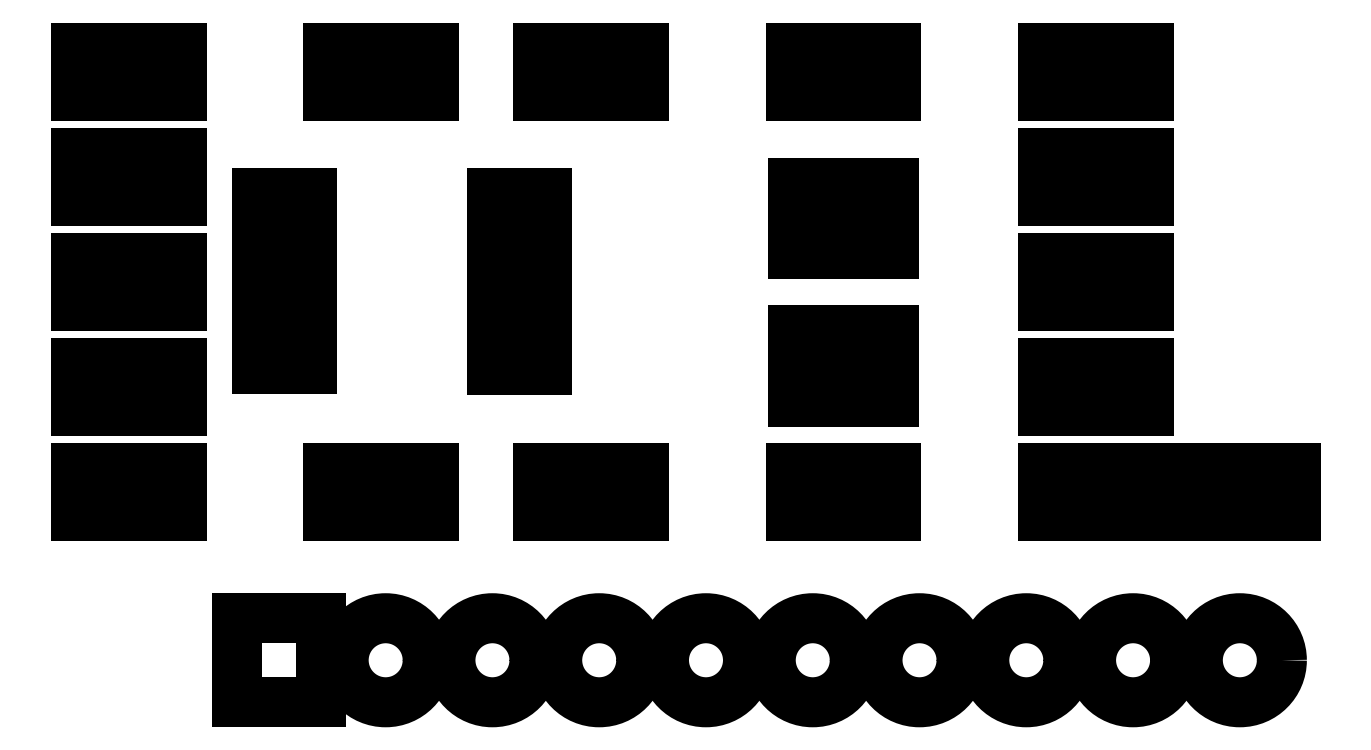
<metadata>
{"format":"dxf","ext":"dxf","renderer":"ezdxf+matplotlib","layout":"modelspace","background":"white","min_lineweight":24,"dpi":150}
</metadata>
<code>
0
SECTION
2
ENTITIES
0
LINE
8
Black
10
104.1
20
-85.08
11
105.4
21
-85.08
0
LINE
8
Black
10
105.4
20
-85.08
11
105.4
21
-84.78
0
LINE
8
Black
10
105.4
20
-84.78
11
104.1
21
-84.78
0
LINE
8
Black
10
104.1
20
-84.78
11
104.1
21
-85.08
0
LINE
8
Black
10
104.1
20
-84.45
11
105.4
21
-84.45
0
LINE
8
Black
10
105.4
20
-84.45
11
105.4
21
-84.15
0
LINE
8
Black
10
105.4
20
-84.15
11
104.1
21
-84.15
0
LINE
8
Black
10
104.1
20
-84.15
11
104.1
21
-84.45
0
LINE
8
Black
10
104.1
20
-83.78
11
105.4
21
-83.78
0
LINE
8
Black
10
105.4
20
-83.78
11
105.4
21
-83.49
0
LINE
8
Black
10
105.4
20
-83.49
11
104.1
21
-83.49
0
LINE
8
Black
10
104.1
20
-83.49
11
104.1
21
-83.78
0
LINE
8
Black
10
104.1
20
-83.15
11
105.4
21
-83.15
0
LINE
8
Black
10
105.4
20
-83.15
11
105.4
21
-82.85
0
LINE
8
Black
10
105.4
20
-82.85
11
104.1
21
-82.85
0
LINE
8
Black
10
104.1
20
-82.85
11
104.1
21
-83.15
0
LINE
8
Black
10
104.1
20
-82.49
11
105.4
21
-82.49
0
LINE
8
Black
10
105.4
20
-82.49
11
105.4
21
-82.19
0
LINE
8
Black
10
105.4
20
-82.19
11
104.1
21
-82.19
0
LINE
8
Black
10
104.1
20
-82.19
11
104.1
21
-82.49
0
LINE
8
Black
10
104.1
20
-81.84
11
105.4
21
-81.84
0
LINE
8
Black
10
105.4
20
-81.84
11
105.4
21
-81.54
0
LINE
8
Black
10
105.4
20
-81.54
11
104.1
21
-81.54
0
LINE
8
Black
10
104.1
20
-81.54
11
104.1
21
-81.84
0
LINE
8
Black
10
104.1
20
-81.19
11
105.4
21
-81.19
0
LINE
8
Black
10
105.4
20
-81.19
11
105.4
21
-80.89
0
LINE
8
Black
10
105.4
20
-80.89
11
104.1
21
-80.89
0
LINE
8
Black
10
104.1
20
-80.89
11
104.1
21
-81.19
0
LINE
8
Black
10
109.6
20
-81.19
11
110.9
21
-81.19
0
LINE
8
Black
10
110.9
20
-81.19
11
110.9
21
-80.89
0
LINE
8
Black
10
110.9
20
-80.89
11
109.6
21
-80.89
0
LINE
8
Black
10
109.6
20
-80.89
11
109.6
21
-81.19
0
LINE
8
Black
10
109.6
20
-81.84
11
110.9
21
-81.84
0
LINE
8
Black
10
110.9
20
-81.84
11
110.9
21
-81.54
0
LINE
8
Black
10
110.9
20
-81.54
11
109.6
21
-81.54
0
LINE
8
Black
10
109.6
20
-81.54
11
109.6
21
-81.84
0
LINE
8
Black
10
109.6
20
-82.49
11
110.9
21
-82.49
0
LINE
8
Black
10
110.9
20
-82.49
11
110.9
21
-82.19
0
LINE
8
Black
10
110.9
20
-82.19
11
109.6
21
-82.19
0
LINE
8
Black
10
109.6
20
-82.19
11
109.6
21
-82.49
0
LINE
8
Black
10
109.6
20
-83.15
11
110.9
21
-83.15
0
LINE
8
Black
10
110.9
20
-83.15
11
110.9
21
-82.85
0
LINE
8
Black
10
110.9
20
-82.85
11
109.6
21
-82.85
0
LINE
8
Black
10
109.6
20
-82.85
11
109.6
21
-83.15
0
LINE
8
Black
10
109.6
20
-83.8
11
110.9
21
-83.8
0
LINE
8
Black
10
110.9
20
-83.8
11
110.9
21
-83.5
0
LINE
8
Black
10
110.9
20
-83.5
11
109.6
21
-83.5
0
LINE
8
Black
10
109.6
20
-83.5
11
109.6
21
-83.8
0
LINE
8
Black
10
109.6
20
-84.45
11
110.9
21
-84.45
0
LINE
8
Black
10
110.9
20
-84.45
11
110.9
21
-84.15
0
LINE
8
Black
10
110.9
20
-84.15
11
109.6
21
-84.15
0
LINE
8
Black
10
109.6
20
-84.15
11
109.6
21
-84.45
0
LINE
8
Black
10
109.6
20
-85.09
11
110.9
21
-85.09
0
LINE
8
Black
10
110.9
20
-85.09
11
110.9
21
-84.79
0
LINE
8
Black
10
110.9
20
-84.79
11
109.6
21
-84.79
0
LINE
8
Black
10
109.6
20
-84.79
11
109.6
21
-85.09
0
LINE
8
Black
10
119.2
20
-84.15
11
118.4
21
-84.15
0
LINE
8
Black
10
118.4
20
-84.15
11
118.4
21
-84.55
0
LINE
8
Black
10
118.4
20
-84.55
11
119.2
21
-84.55
0
LINE
8
Black
10
119.2
20
-84.55
11
119.2
21
-84.15
0
LINE
8
Black
10
119.2
20
-84.8
11
118.4
21
-84.8
0
LINE
8
Black
10
118.4
20
-84.8
11
118.4
21
-85.2
0
LINE
8
Black
10
118.4
20
-85.2
11
119.2
21
-85.2
0
LINE
8
Black
10
119.2
20
-85.2
11
119.2
21
-84.8
0
LINE
8
Black
10
119.2
20
-85.45
11
118.4
21
-85.45
0
LINE
8
Black
10
118.4
20
-85.45
11
118.4
21
-85.85
0
LINE
8
Black
10
118.4
20
-85.85
11
119.2
21
-85.85
0
LINE
8
Black
10
119.2
20
-85.85
11
119.2
21
-85.45
0
LINE
8
Black
10
117.6
20
-85.45
11
116.8
21
-85.45
0
LINE
8
Black
10
116.8
20
-85.45
11
116.8
21
-85.85
0
LINE
8
Black
10
116.8
20
-85.85
11
117.6
21
-85.85
0
LINE
8
Black
10
117.6
20
-85.85
11
117.6
21
-85.45
0
LINE
8
Black
10
117.6
20
-84.8
11
116.8
21
-84.8
0
LINE
8
Black
10
116.8
20
-84.8
11
116.8
21
-85.2
0
LINE
8
Black
10
116.8
20
-85.2
11
117.6
21
-85.2
0
LINE
8
Black
10
117.6
20
-85.2
11
117.6
21
-84.8
0
LINE
8
Black
10
117.6
20
-84.15
11
116.8
21
-84.15
0
LINE
8
Black
10
116.8
20
-84.15
11
116.8
21
-84.55
0
LINE
8
Black
10
116.8
20
-84.55
11
117.6
21
-84.55
0
LINE
8
Black
10
117.6
20
-84.55
11
117.6
21
-84.15
0
LINE
8
Black
10
119.2
20
-80.65
11
118.4
21
-80.65
0
LINE
8
Black
10
118.4
20
-80.65
11
118.4
21
-81.05
0
LINE
8
Black
10
118.4
20
-81.05
11
119.2
21
-81.05
0
LINE
8
Black
10
119.2
20
-81.05
11
119.2
21
-80.65
0
LINE
8
Black
10
119.2
20
-81.3
11
118.4
21
-81.3
0
LINE
8
Black
10
118.4
20
-81.3
11
118.4
21
-81.7
0
LINE
8
Black
10
118.4
20
-81.7
11
119.2
21
-81.7
0
LINE
8
Black
10
119.2
20
-81.7
11
119.2
21
-81.3
0
LINE
8
Black
10
119.2
20
-81.95
11
118.4
21
-81.95
0
LINE
8
Black
10
118.4
20
-81.95
11
118.4
21
-82.35
0
LINE
8
Black
10
118.4
20
-82.35
11
119.2
21
-82.35
0
LINE
8
Black
10
119.2
20
-82.35
11
119.2
21
-81.95
0
LINE
8
Black
10
117.6
20
-81.95
11
116.8
21
-81.95
0
LINE
8
Black
10
116.8
20
-81.95
11
116.8
21
-82.35
0
LINE
8
Black
10
116.8
20
-82.35
11
117.6
21
-82.35
0
LINE
8
Black
10
117.6
20
-82.35
11
117.6
21
-81.95
0
LINE
8
Black
10
117.6
20
-81.3
11
116.8
21
-81.3
0
LINE
8
Black
10
116.8
20
-81.3
11
116.8
21
-81.7
0
LINE
8
Black
10
116.8
20
-81.7
11
117.6
21
-81.7
0
LINE
8
Black
10
117.6
20
-81.7
11
117.6
21
-81.3
0
LINE
8
Black
10
117.6
20
-80.65
11
116.8
21
-80.65
0
LINE
8
Black
10
116.8
20
-80.65
11
116.8
21
-81.05
0
LINE
8
Black
10
116.8
20
-81.05
11
117.6
21
-81.05
0
LINE
8
Black
10
117.6
20
-81.05
11
117.6
21
-80.65
0
LINE
8
Black
10
122.7
20
-87.43
11
122.7
21
-88.57
0
LINE
8
Black
10
122.7
20
-88.57
11
123.6
21
-88.57
0
LINE
8
Black
10
123.6
20
-88.57
11
123.6
21
-87.43
0
LINE
8
Black
10
123.6
20
-87.43
11
122.7
21
-87.43
0
LINE
8
Black
10
124.4
20
-87.43
11
124.4
21
-88.57
0
LINE
8
Black
10
124.4
20
-88.57
11
125.3
21
-88.57
0
LINE
8
Black
10
125.3
20
-88.57
11
125.3
21
-87.43
0
LINE
8
Black
10
125.3
20
-87.43
11
124.4
21
-87.43
0
LINE
8
Black
10
108.3
20
-88.57
11
108.3
21
-87.43
0
LINE
8
Black
10
108.3
20
-87.43
11
107.4
21
-87.43
0
LINE
8
Black
10
107.4
20
-87.43
11
107.4
21
-88.57
0
LINE
8
Black
10
107.4
20
-88.57
11
108.3
21
-88.57
0
LINE
8
Black
10
106.6
20
-88.57
11
106.6
21
-87.43
0
LINE
8
Black
10
106.6
20
-87.43
11
105.7
21
-87.43
0
LINE
8
Black
10
105.7
20
-87.43
11
105.7
21
-88.57
0
LINE
8
Black
10
105.7
20
-88.57
11
106.6
21
-88.57
0
LINE
8
Black
10
102.3
20
-88.57
11
102.3
21
-87.43
0
LINE
8
Black
10
102.3
20
-87.43
11
101.4
21
-87.43
0
LINE
8
Black
10
101.4
20
-87.43
11
101.4
21
-88.57
0
LINE
8
Black
10
101.4
20
-88.57
11
102.3
21
-88.57
0
LINE
8
Black
10
100.6
20
-88.57
11
100.6
21
-87.43
0
LINE
8
Black
10
100.6
20
-87.43
11
99.74
21
-87.43
0
LINE
8
Black
10
99.74
20
-87.43
11
99.74
21
-88.57
0
LINE
8
Black
10
99.74
20
-88.57
11
100.6
21
-88.57
0
LINE
8
Black
10
125.3
20
-86.07
11
125.3
21
-84.93
0
LINE
8
Black
10
125.3
20
-84.93
11
124.4
21
-84.93
0
LINE
8
Black
10
124.4
20
-84.93
11
124.4
21
-86.07
0
LINE
8
Black
10
124.4
20
-86.07
11
125.3
21
-86.07
0
LINE
8
Black
10
123.6
20
-86.07
11
123.6
21
-84.93
0
LINE
8
Black
10
123.6
20
-84.93
11
122.7
21
-84.93
0
LINE
8
Black
10
122.7
20
-84.93
11
122.7
21
-86.07
0
LINE
8
Black
10
122.7
20
-86.07
11
123.6
21
-86.07
0
LINE
8
Black
10
125.3
20
-83.57
11
125.3
21
-82.43
0
LINE
8
Black
10
125.3
20
-82.43
11
124.4
21
-82.43
0
LINE
8
Black
10
124.4
20
-82.43
11
124.4
21
-83.57
0
LINE
8
Black
10
124.4
20
-83.57
11
125.3
21
-83.57
0
LINE
8
Black
10
123.6
20
-83.57
11
123.6
21
-82.43
0
LINE
8
Black
10
123.6
20
-82.43
11
122.7
21
-82.43
0
LINE
8
Black
10
122.7
20
-82.43
11
122.7
21
-83.57
0
LINE
8
Black
10
122.7
20
-83.57
11
123.6
21
-83.57
0
LINE
8
Black
10
125.3
20
-81.07
11
125.3
21
-79.93
0
LINE
8
Black
10
125.3
20
-79.93
11
124.4
21
-79.93
0
LINE
8
Black
10
124.4
20
-79.93
11
124.4
21
-81.07
0
LINE
8
Black
10
124.4
20
-81.07
11
125.3
21
-81.07
0
LINE
8
Black
10
123.6
20
-81.07
11
123.6
21
-79.93
0
LINE
8
Black
10
123.6
20
-79.93
11
122.7
21
-79.93
0
LINE
8
Black
10
122.7
20
-79.93
11
122.7
21
-81.07
0
LINE
8
Black
10
122.7
20
-81.07
11
123.6
21
-81.07
0
LINE
8
Black
10
125.3
20
-78.57
11
125.3
21
-77.43
0
LINE
8
Black
10
125.3
20
-77.43
11
124.4
21
-77.43
0
LINE
8
Black
10
124.4
20
-77.43
11
124.4
21
-78.57
0
LINE
8
Black
10
124.4
20
-78.57
11
125.3
21
-78.57
0
LINE
8
Black
10
123.6
20
-78.57
11
123.6
21
-77.43
0
LINE
8
Black
10
123.6
20
-77.43
11
122.7
21
-77.43
0
LINE
8
Black
10
122.7
20
-77.43
11
122.7
21
-78.57
0
LINE
8
Black
10
122.7
20
-78.57
11
123.6
21
-78.57
0
LINE
8
Black
10
113.3
20
-88.57
11
113.3
21
-87.43
0
LINE
8
Black
10
113.3
20
-87.43
11
112.4
21
-87.43
0
LINE
8
Black
10
112.4
20
-87.43
11
112.4
21
-88.57
0
LINE
8
Black
10
112.4
20
-88.57
11
113.3
21
-88.57
0
LINE
8
Black
10
111.6
20
-88.57
11
111.6
21
-87.43
0
LINE
8
Black
10
111.6
20
-87.43
11
110.7
21
-87.43
0
LINE
8
Black
10
110.7
20
-87.43
11
110.7
21
-88.57
0
LINE
8
Black
10
110.7
20
-88.57
11
111.6
21
-88.57
0
LINE
8
Black
10
116.7
20
-87.43
11
116.7
21
-88.57
0
LINE
8
Black
10
116.7
20
-88.57
11
117.6
21
-88.57
0
LINE
8
Black
10
117.6
20
-88.57
11
117.6
21
-87.43
0
LINE
8
Black
10
117.6
20
-87.43
11
116.7
21
-87.43
0
LINE
8
Black
10
118.4
20
-87.43
11
118.4
21
-88.57
0
LINE
8
Black
10
118.4
20
-88.57
11
119.3
21
-88.57
0
LINE
8
Black
10
119.3
20
-88.57
11
119.3
21
-87.43
0
LINE
8
Black
10
119.3
20
-87.43
11
118.4
21
-87.43
0
LINE
8
Black
10
116.7
20
-77.43
11
116.7
21
-78.57
0
LINE
8
Black
10
116.7
20
-78.57
11
117.6
21
-78.57
0
LINE
8
Black
10
117.6
20
-78.57
11
117.6
21
-77.43
0
LINE
8
Black
10
117.6
20
-77.43
11
116.7
21
-77.43
0
LINE
8
Black
10
118.4
20
-77.43
11
118.4
21
-78.57
0
LINE
8
Black
10
118.4
20
-78.57
11
119.3
21
-78.57
0
LINE
8
Black
10
119.3
20
-78.57
11
119.3
21
-77.43
0
LINE
8
Black
10
119.3
20
-77.43
11
118.4
21
-77.43
0
LINE
8
Black
10
102.3
20
-78.57
11
102.3
21
-77.43
0
LINE
8
Black
10
102.3
20
-77.43
11
101.4
21
-77.43
0
LINE
8
Black
10
101.4
20
-77.43
11
101.4
21
-78.57
0
LINE
8
Black
10
101.4
20
-78.57
11
102.3
21
-78.57
0
LINE
8
Black
10
100.6
20
-78.57
11
100.6
21
-77.43
0
LINE
8
Black
10
100.6
20
-77.43
11
99.74
21
-77.43
0
LINE
8
Black
10
99.74
20
-77.43
11
99.74
21
-78.57
0
LINE
8
Black
10
99.74
20
-78.57
11
100.6
21
-78.57
0
LINE
8
Black
10
99.74
20
-82.43
11
99.74
21
-83.57
0
LINE
8
Black
10
99.74
20
-83.57
11
100.6
21
-83.57
0
LINE
8
Black
10
100.6
20
-83.57
11
100.6
21
-82.43
0
LINE
8
Black
10
100.6
20
-82.43
11
99.74
21
-82.43
0
LINE
8
Black
10
101.4
20
-82.43
11
101.4
21
-83.57
0
LINE
8
Black
10
101.4
20
-83.57
11
102.3
21
-83.57
0
LINE
8
Black
10
102.3
20
-83.57
11
102.3
21
-82.43
0
LINE
8
Black
10
102.3
20
-82.43
11
101.4
21
-82.43
0
LINE
8
Black
10
99.74
20
-84.93
11
99.74
21
-86.07
0
LINE
8
Black
10
99.74
20
-86.07
11
100.6
21
-86.07
0
LINE
8
Black
10
100.6
20
-86.07
11
100.6
21
-84.93
0
LINE
8
Black
10
100.6
20
-84.93
11
99.74
21
-84.93
0
LINE
8
Black
10
101.4
20
-84.93
11
101.4
21
-86.07
0
LINE
8
Black
10
101.4
20
-86.07
11
102.3
21
-86.07
0
LINE
8
Black
10
102.3
20
-86.07
11
102.3
21
-84.93
0
LINE
8
Black
10
102.3
20
-84.93
11
101.4
21
-84.93
0
LINE
8
Black
10
102.3
20
-81.07
11
102.3
21
-79.93
0
LINE
8
Black
10
102.3
20
-79.93
11
101.4
21
-79.93
0
LINE
8
Black
10
101.4
20
-79.93
11
101.4
21
-81.07
0
LINE
8
Black
10
101.4
20
-81.07
11
102.3
21
-81.07
0
LINE
8
Black
10
100.6
20
-81.07
11
100.6
21
-79.93
0
LINE
8
Black
10
100.6
20
-79.93
11
99.74
21
-79.93
0
LINE
8
Black
10
99.74
20
-79.93
11
99.74
21
-81.07
0
LINE
8
Black
10
99.74
20
-81.07
11
100.6
21
-81.07
0
LINE
8
Black
10
108.3
20
-78.57
11
108.3
21
-77.43
0
LINE
8
Black
10
108.3
20
-77.43
11
107.4
21
-77.43
0
LINE
8
Black
10
107.4
20
-77.43
11
107.4
21
-78.57
0
LINE
8
Black
10
107.4
20
-78.57
11
108.3
21
-78.57
0
LINE
8
Black
10
106.6
20
-78.57
11
106.6
21
-77.43
0
LINE
8
Black
10
106.6
20
-77.43
11
105.7
21
-77.43
0
LINE
8
Black
10
105.7
20
-77.43
11
105.7
21
-78.57
0
LINE
8
Black
10
105.7
20
-78.57
11
106.6
21
-78.57
0
LINE
8
Black
10
128.8
20
-88.57
11
128.8
21
-87.43
0
LINE
8
Black
10
128.8
20
-87.43
11
127.9
21
-87.43
0
LINE
8
Black
10
127.9
20
-87.43
11
127.9
21
-88.57
0
LINE
8
Black
10
127.9
20
-88.57
11
128.8
21
-88.57
0
LINE
8
Black
10
127.1
20
-88.57
11
127.1
21
-87.43
0
LINE
8
Black
10
127.1
20
-87.43
11
126.2
21
-87.43
0
LINE
8
Black
10
126.2
20
-87.43
11
126.2
21
-88.57
0
LINE
8
Black
10
126.2
20
-88.57
11
127.1
21
-88.57
0
LINE
8
Black
10
113.3
20
-78.57
11
113.3
21
-77.43
0
LINE
8
Black
10
113.3
20
-77.43
11
112.4
21
-77.43
0
LINE
8
Black
10
112.4
20
-77.43
11
112.4
21
-78.57
0
LINE
8
Black
10
112.4
20
-78.57
11
113.3
21
-78.57
0
LINE
8
Black
10
111.6
20
-78.57
11
111.6
21
-77.43
0
LINE
8
Black
10
111.6
20
-77.43
11
110.7
21
-77.43
0
LINE
8
Black
10
110.7
20
-77.43
11
110.7
21
-78.57
0
LINE
8
Black
10
110.7
20
-78.57
11
111.6
21
-78.57
0
LINE
8
Black
10
103.6
20
-91
11
103.6
21
-93
0
LINE
8
Black
10
103.6
20
-93
11
105.6
21
-93
0
LINE
8
Black
10
105.6
20
-93
11
105.6
21
-91
0
LINE
8
Black
10
105.6
20
-91
11
103.6
21
-91
0
CIRCLE
8
Black
10
107.1
20
-92
40
0.9995
0
CIRCLE
8
Black
10
109.7
20
-92
40
0.9995
0
CIRCLE
8
Black
10
112.2
20
-92
40
0.9995
0
CIRCLE
8
Black
10
114.7
20
-92
40
0.9995
0
CIRCLE
8
Black
10
117.3
20
-92
40
0.9995
0
CIRCLE
8
Black
10
119.8
20
-92
40
0.9995
0
CIRCLE
8
Black
10
122.3
20
-92
40
0.9995
0
CIRCLE
8
Black
10
124.9
20
-92
40
0.9995
0
CIRCLE
8
Black
10
127.4
20
-92
40
0.9995
0
ENDSEC
0
EOF

</code>
